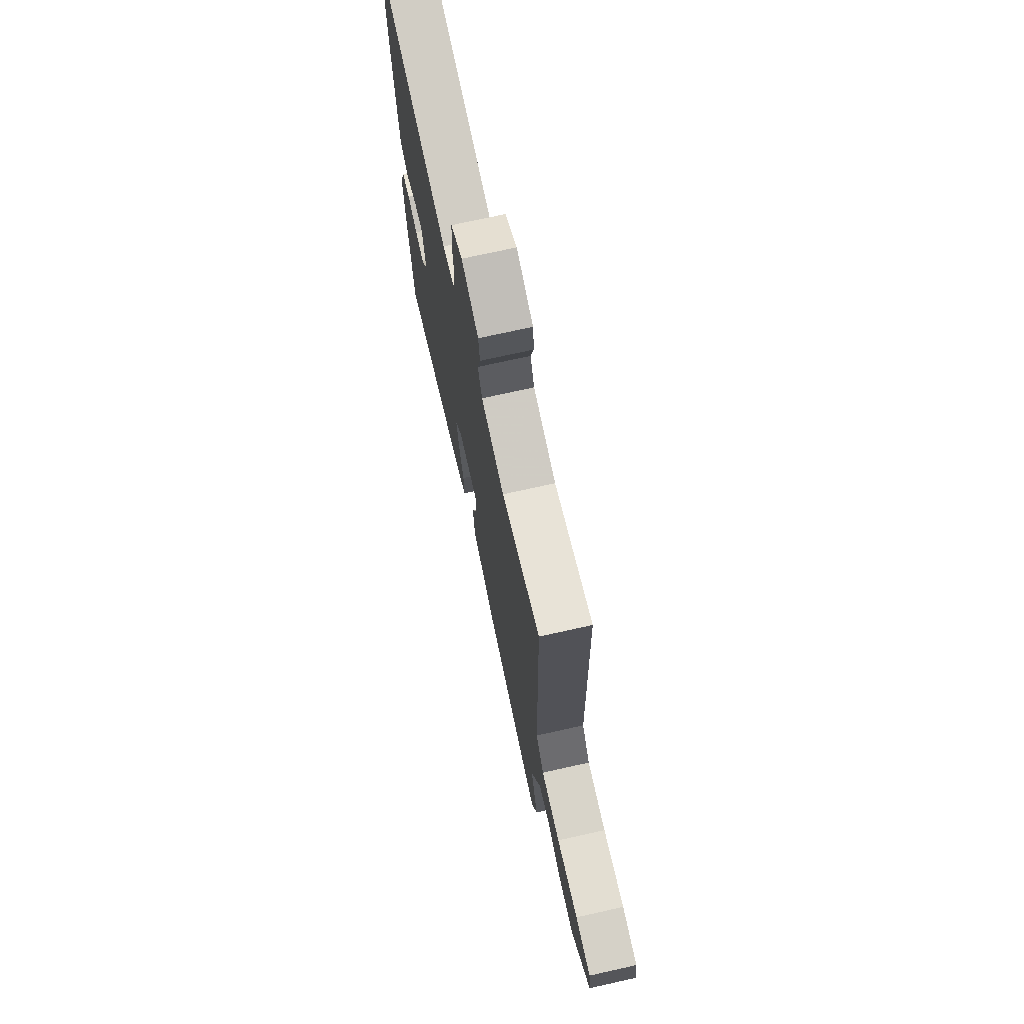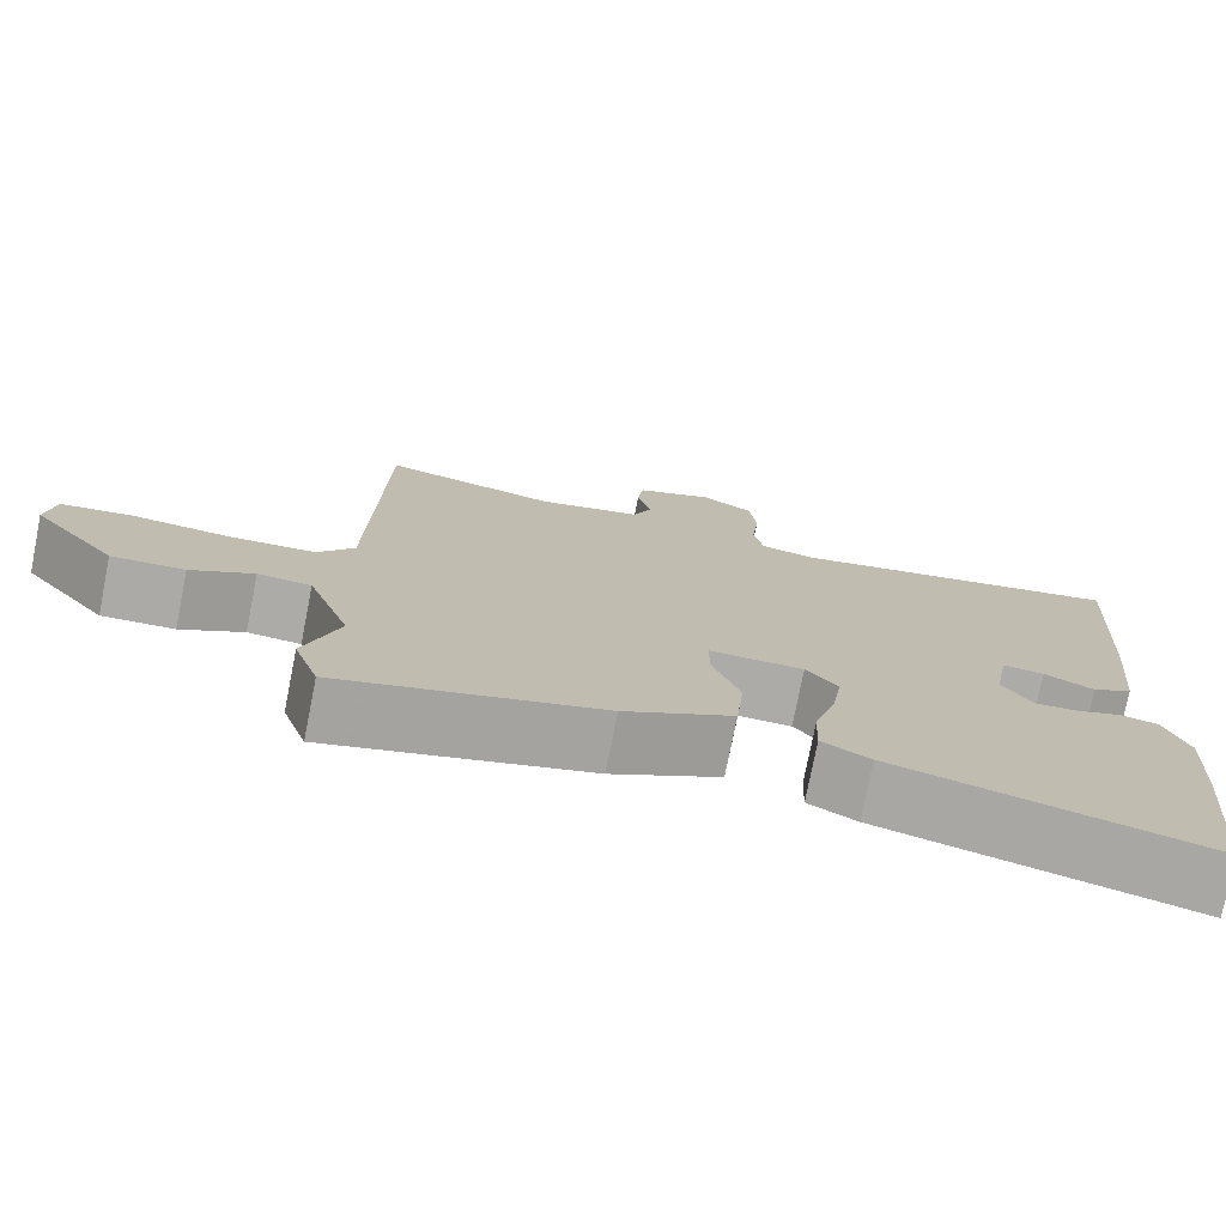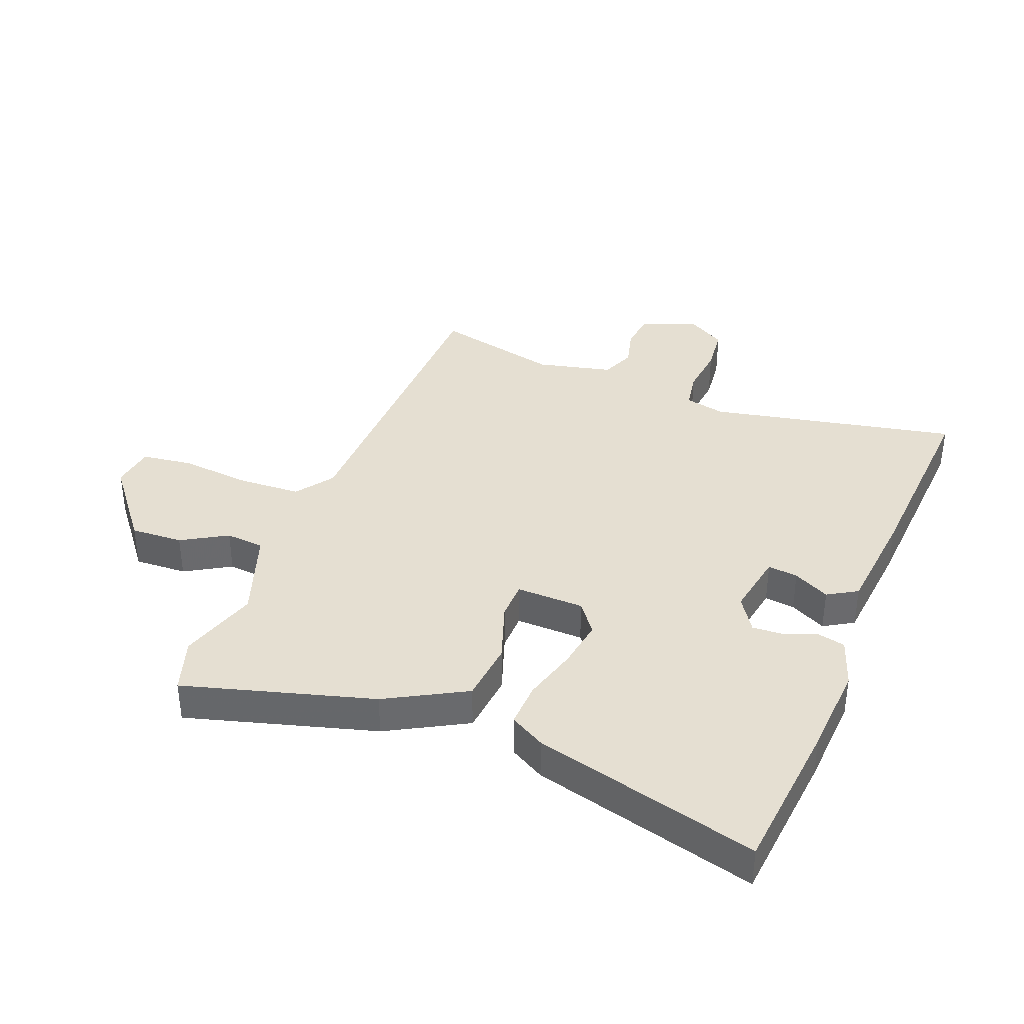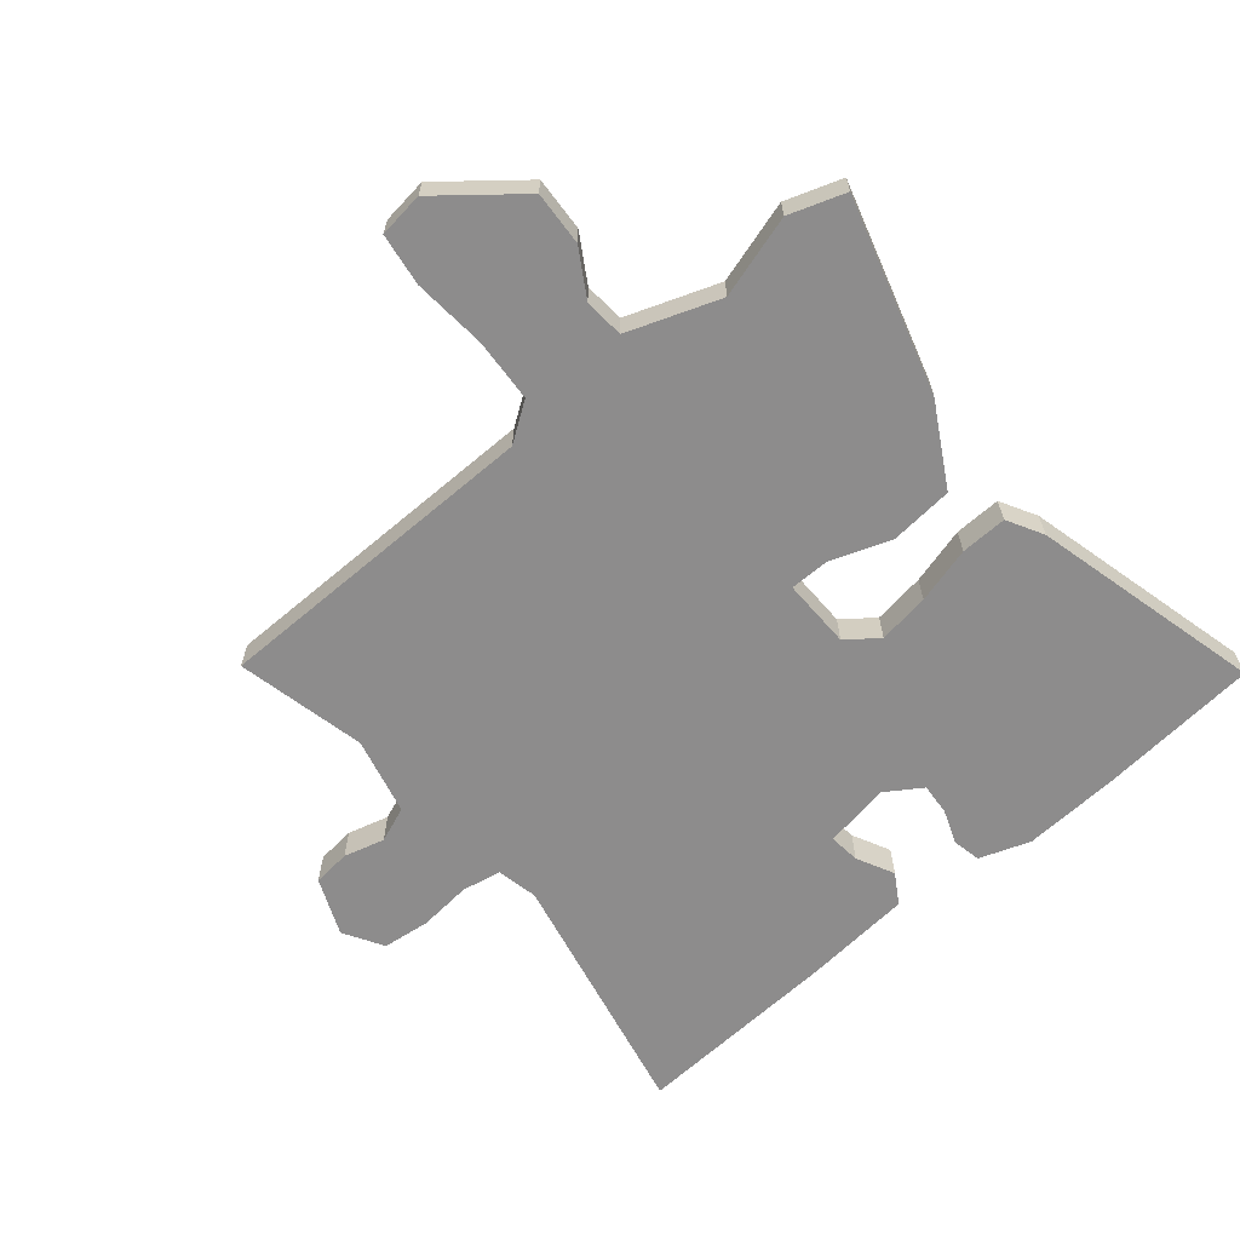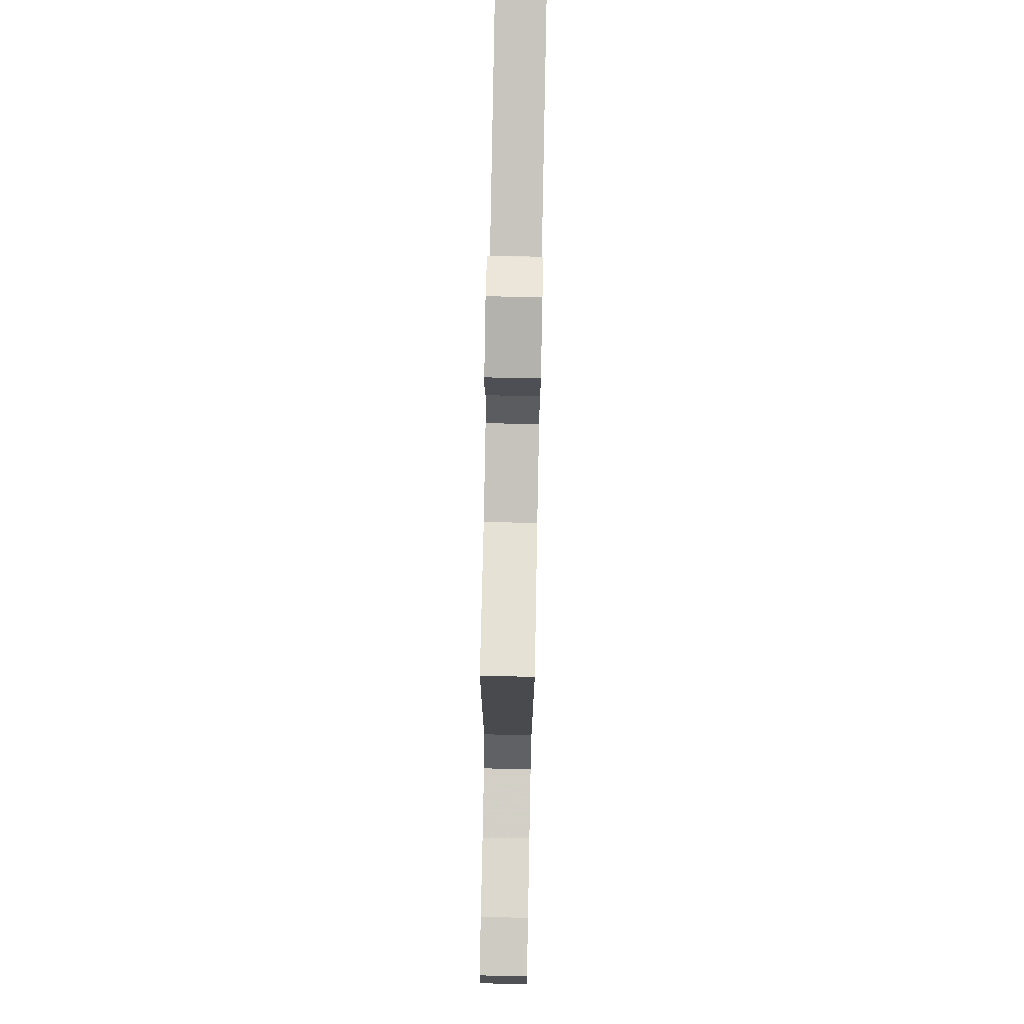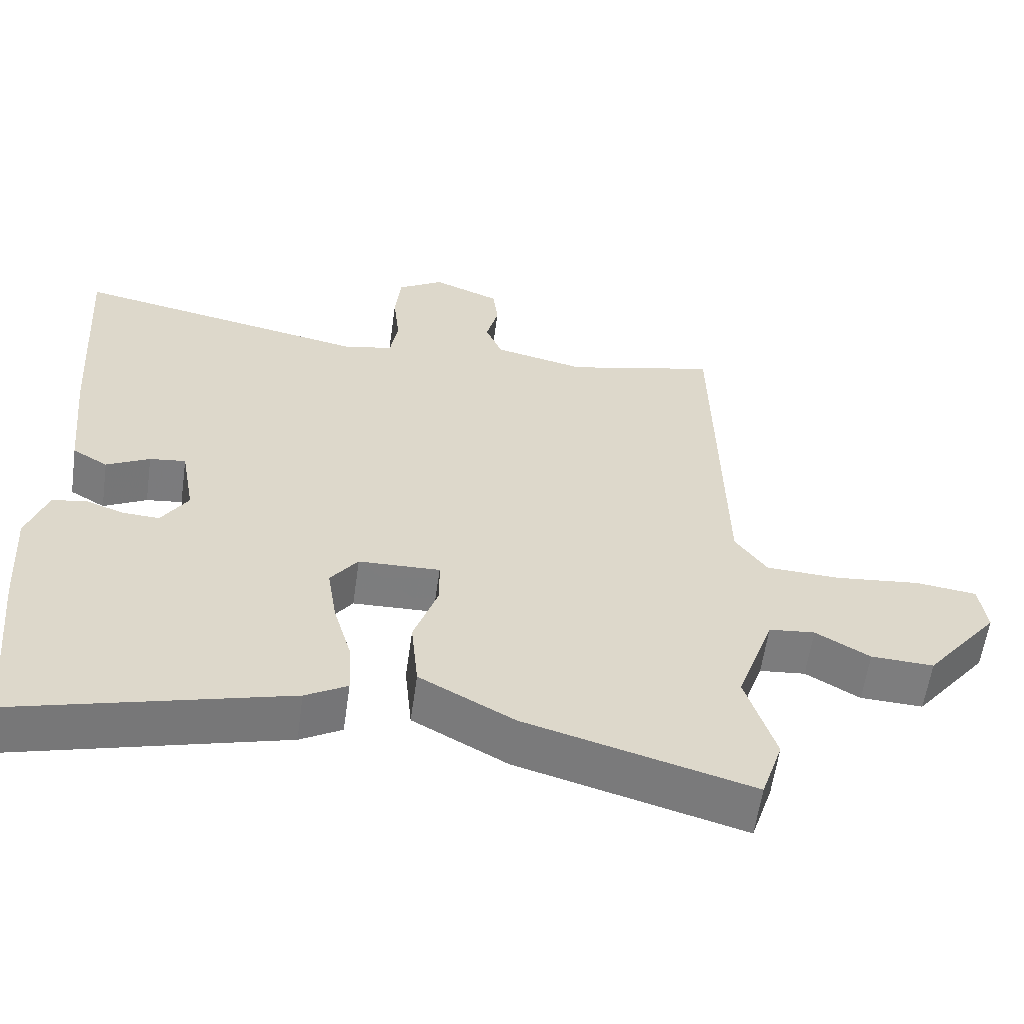
<metadata>
{"format":"obj","ext":"obj","renderer":"f3d","projection":"perspective","resolution":1024,"background":"white","views":[{"elev":72.7,"azim":77.4,"up":"+Z"},{"elev":-76.3,"azim":168.8,"up":"+Z"},{"elev":37.3,"azim":-158.6,"up":"+Y"},{"elev":-64.3,"azim":129.4,"up":"+Y"},{"elev":78.2,"azim":91.1,"up":"+Z"},{"elev":-59.1,"azim":-8.0,"up":"+Z"}]}
</metadata>
<code>
v -0.49 0.07 -0.599
v -0.516 0.07 -0.34
v -0.526 0.07 -0.185
v -0.498 0.07 -0.103
v -0.452 0.07 -0.093
v -0.397 0.07 -0.113
v -0.346 0.07 -0.116
v -0.309 0.07 -0.058
v -0.328 0.07 0.049
v -0.378 0.07 0.043
v -0.438 0.07 0.012
v -0.487 0.07 0.041
v -0.505 0.07 0.22
v -0.527 0.07 0.553
v -0.114 0.07 0.47
v -0.047 0.07 0.485
v -0.036 0.07 0.549
v -0.045 0.07 0.634
v -0.037 0.07 0.711
v 0.027 0.07 0.75
v 0.12 0.07 0.712
v 0.127 0.07 0.651
v 0.11 0.07 0.585
v 0.133 0.07 0.528
v 0.259 0.07 0.499
v 0.469 0.07 0.549
v 0.48 0.07 0.009
v 0.524 0.07 -0.053
v 0.627 0.07 -0.058
v 0.745 0.07 -0.046
v 0.83 0.07 -0.057
v 0.84 0.07 -0.13
v 0.738 0.07 -0.259
v 0.651 0.07 -0.255
v 0.576 0.07 -0.211
v 0.512 0.07 -0.217
v 0.46 0.07 -0.366
v 0.501 0.07 -0.498
v 0.471 0.07 -0.589
v 0.158 0.07 -0.501
v 0.027 0.07 -0.429
v 0.017 0.07 -0.327
v 0.051 0.07 -0.228
v 0.05 0.07 -0.164
v -0.063 0.07 -0.167
v -0.101 0.07 -0.218
v -0.088 0.07 -0.301
v -0.062 0.07 -0.392
v -0.059 0.07 -0.467
v -0.117 0.07 -0.5
v -0.49 0 -0.599
v -0.516 0 -0.34
v -0.526 0 -0.185
v -0.498 0 -0.103
v -0.452 0 -0.093
v -0.397 0 -0.113
v -0.346 0 -0.116
v -0.309 0 -0.058
v -0.328 0 0.049
v -0.378 0 0.043
v -0.438 0 0.012
v -0.487 0 0.041
v -0.505 0 0.22
v -0.527 0 0.553
v -0.114 0 0.47
v -0.047 0 0.485
v -0.036 0 0.549
v -0.045 0 0.634
v -0.037 0 0.711
v 0.027 0 0.75
v 0.12 0 0.712
v 0.127 0 0.651
v 0.11 0 0.585
v 0.133 0 0.528
v 0.259 0 0.499
v 0.469 0 0.549
v 0.48 0 0.009
v 0.524 0 -0.053
v 0.627 0 -0.058
v 0.745 0 -0.046
v 0.83 0 -0.057
v 0.84 0 -0.13
v 0.738 0 -0.259
v 0.651 0 -0.255
v 0.576 0 -0.211
v 0.512 0 -0.217
v 0.46 0 -0.366
v 0.501 0 -0.498
v 0.471 0 -0.589
v 0.158 0 -0.501
v 0.027 0 -0.429
v 0.017 0 -0.327
v 0.051 0 -0.228
v 0.05 0 -0.164
v -0.063 0 -0.167
v -0.101 0 -0.218
v -0.088 0 -0.301
v -0.062 0 -0.392
v -0.059 0 -0.467
v -0.117 0 -0.5
f 4 5 6
f 3 4 6
f 2 3 6
f 1 2 6
f 50 1 6
f 49 50 6
f 48 49 6
f 47 48 6
f 46 47 6 7
f 45 46 7 8
f 44 45 8 9
f 41 42 43
f 40 41 43
f 39 40 43
f 38 39 43
f 37 38 43
f 36 37 43 44
f 35 36 44 9
f 33 34 35
f 32 33 35
f 31 32 35
f 30 31 35
f 29 30 35
f 28 29 35
f 27 28 35 9
f 25 26 27 9
f 21 22 23
f 20 21 23
f 19 20 23
f 18 19 23
f 17 18 23
f 16 17 23 24
f 13 14 15
f 12 13 15
f 11 12 15
f 10 11 15
f 10 15 16
f 16 24 25
f 10 16 25
f 9 10 25
f 56 55 54
f 56 54 53
f 56 53 52
f 56 52 51
f 56 51 100
f 56 100 99
f 56 99 98
f 56 98 97
f 57 56 97 96
f 58 57 96 95
f 59 58 95 94
f 93 92 91
f 93 91 90
f 93 90 89
f 93 89 88
f 93 88 87
f 94 93 87 86
f 59 94 86 85
f 85 84 83
f 85 83 82
f 85 82 81
f 85 81 80
f 85 80 79
f 85 79 78
f 59 85 78 77
f 59 77 76 75
f 73 72 71
f 73 71 70
f 73 70 69
f 73 69 68
f 73 68 67
f 74 73 67 66
f 65 64 63
f 65 63 62
f 65 62 61
f 65 61 60
f 66 65 60
f 75 74 66
f 75 66 60
f 75 60 59
f 1 51 52 2
f 2 52 53 3
f 3 53 54 4
f 4 54 55 5
f 5 55 56 6
f 6 56 57 7
f 7 57 58 8
f 8 58 59 9
f 9 59 60 10
f 10 60 61 11
f 11 61 62 12
f 12 62 63 13
f 13 63 64 14
f 14 64 65 15
f 15 65 66 16
f 16 66 67 17
f 17 67 68 18
f 18 68 69 19
f 19 69 70 20
f 20 70 71 21
f 21 71 72 22
f 22 72 73 23
f 23 73 74 24
f 24 74 75 25
f 25 75 76 26
f 26 76 77 27
f 27 77 78 28
f 28 78 79 29
f 29 79 80 30
f 30 80 81 31
f 31 81 82 32
f 32 82 83 33
f 33 83 84 34
f 34 84 85 35
f 35 85 86 36
f 36 86 87 37
f 37 87 88 38
f 38 88 89 39
f 39 89 90 40
f 40 90 91 41
f 41 91 92 42
f 42 92 93 43
f 43 93 94 44
f 44 94 95 45
f 45 95 96 46
f 46 96 97 47
f 47 97 98 48
f 48 98 99 49
f 49 99 100 50
f 50 100 51 1

</code>
